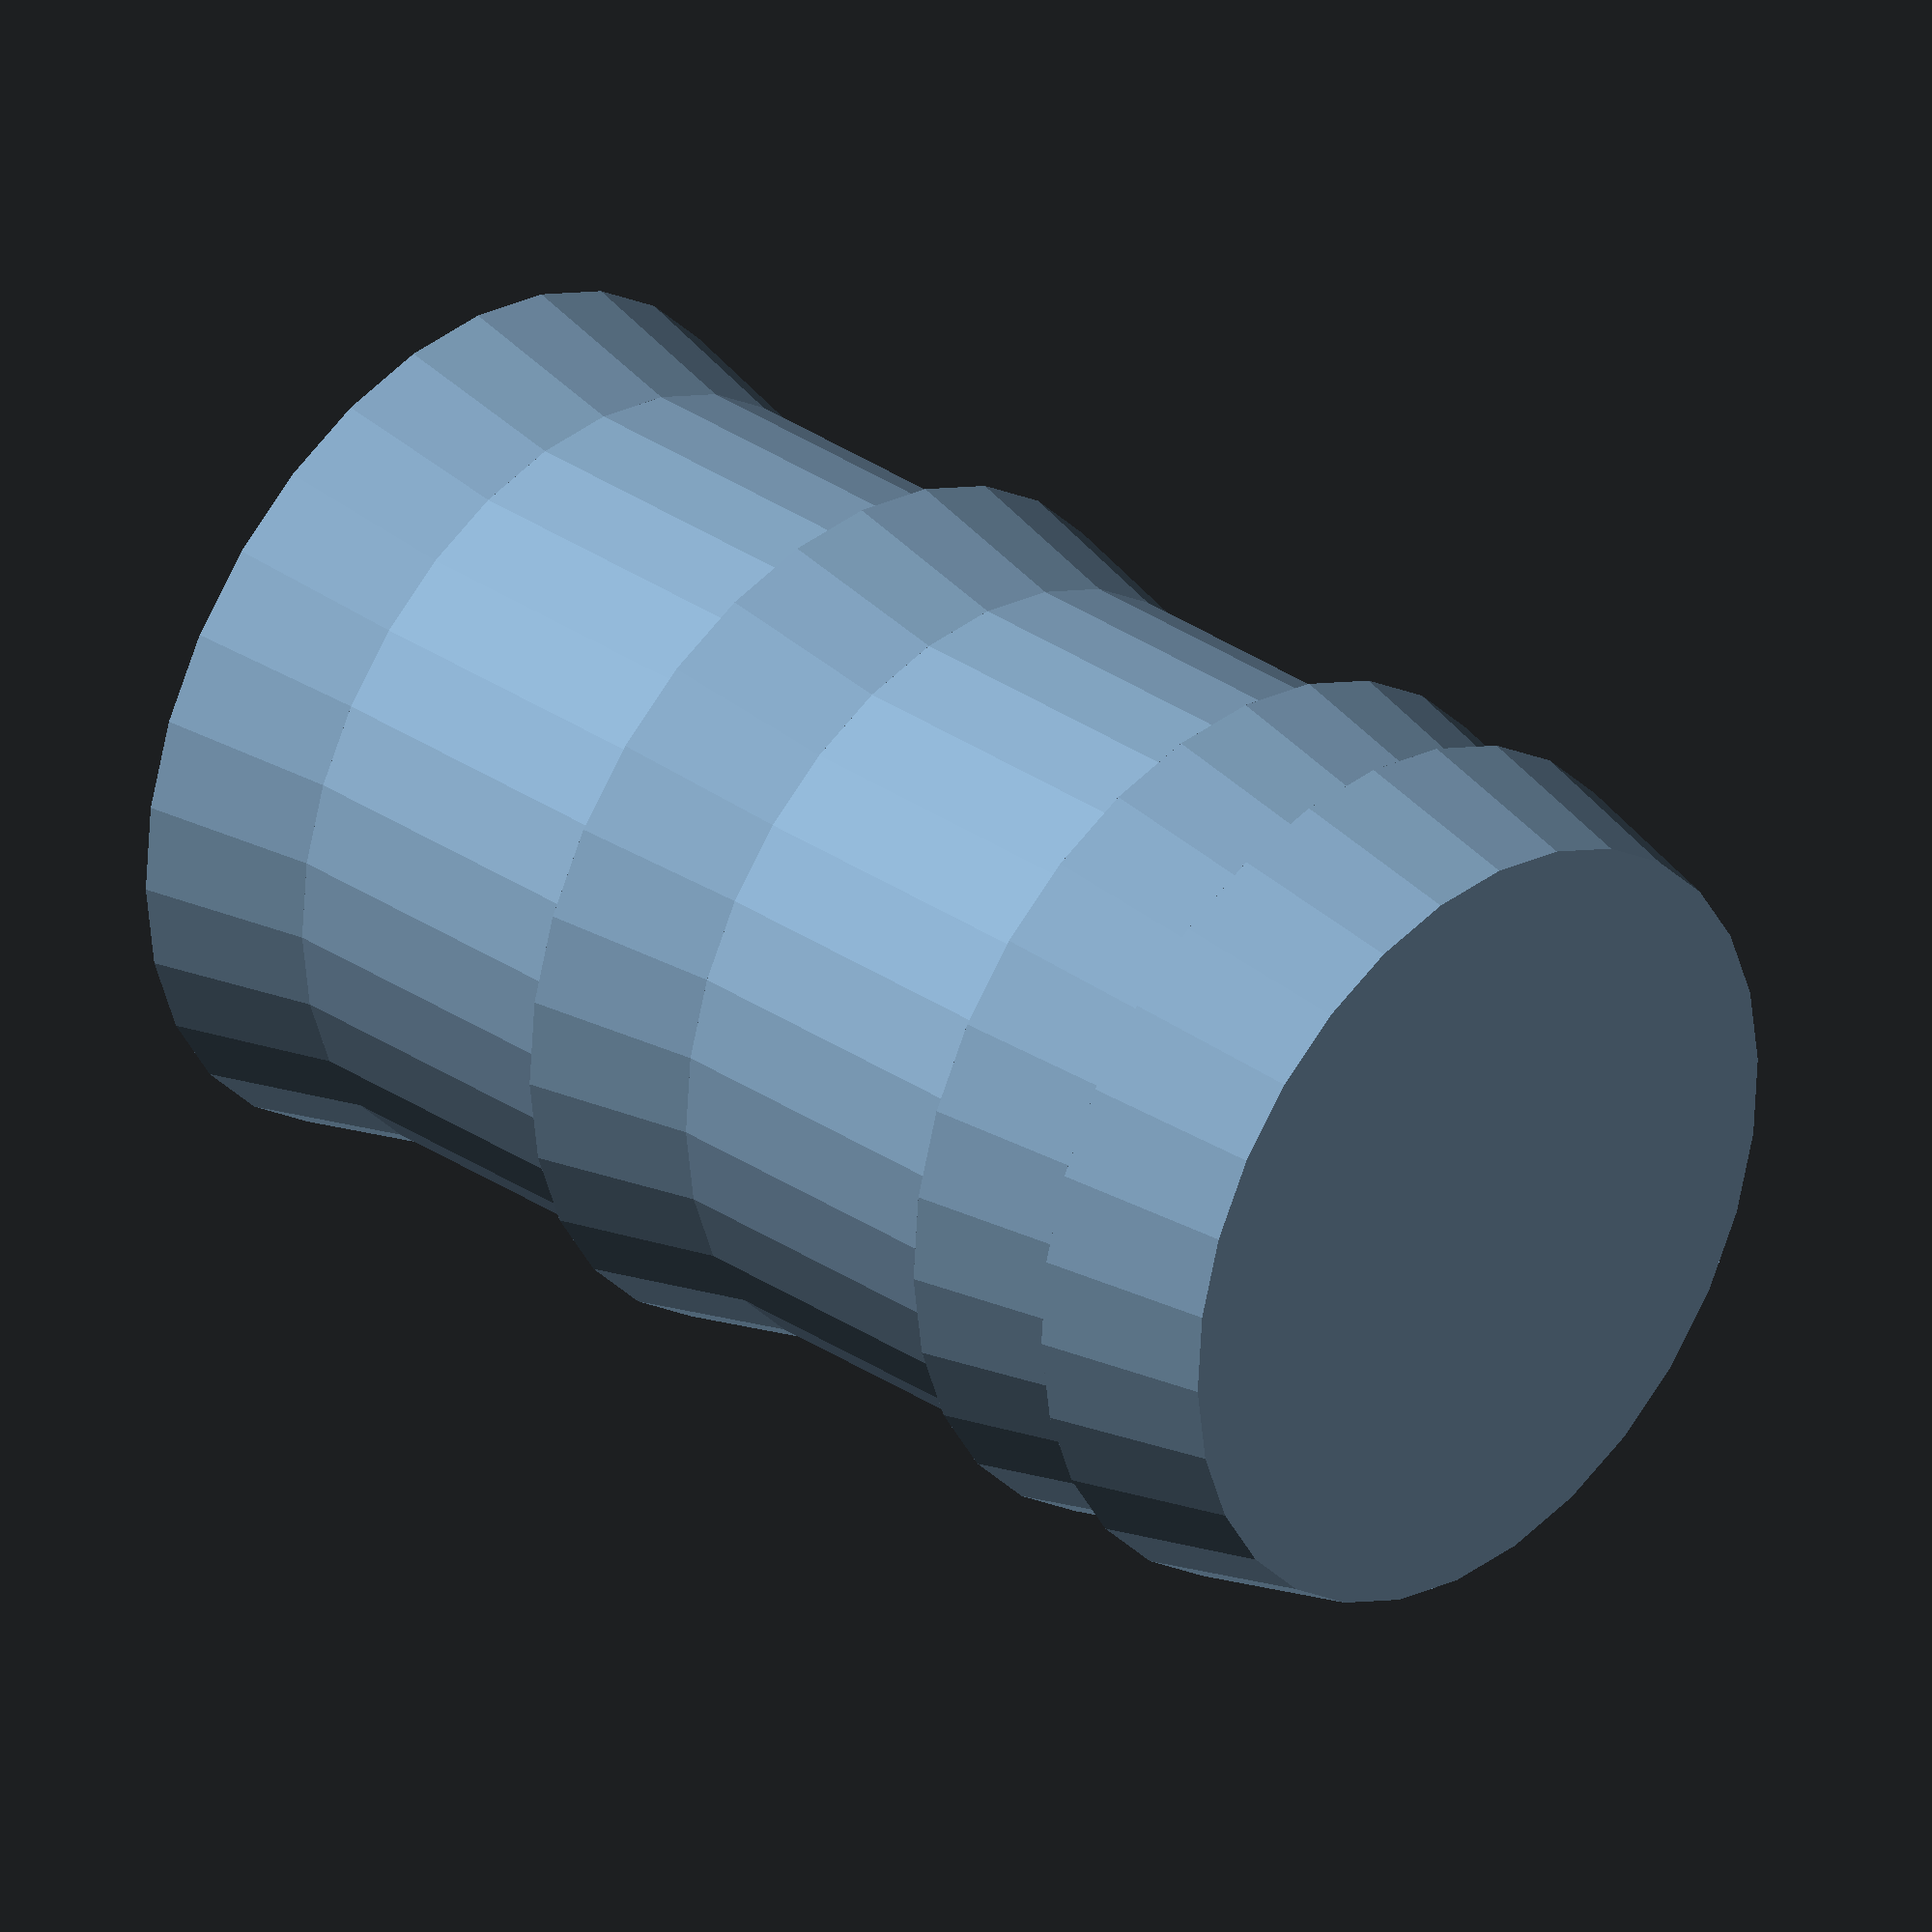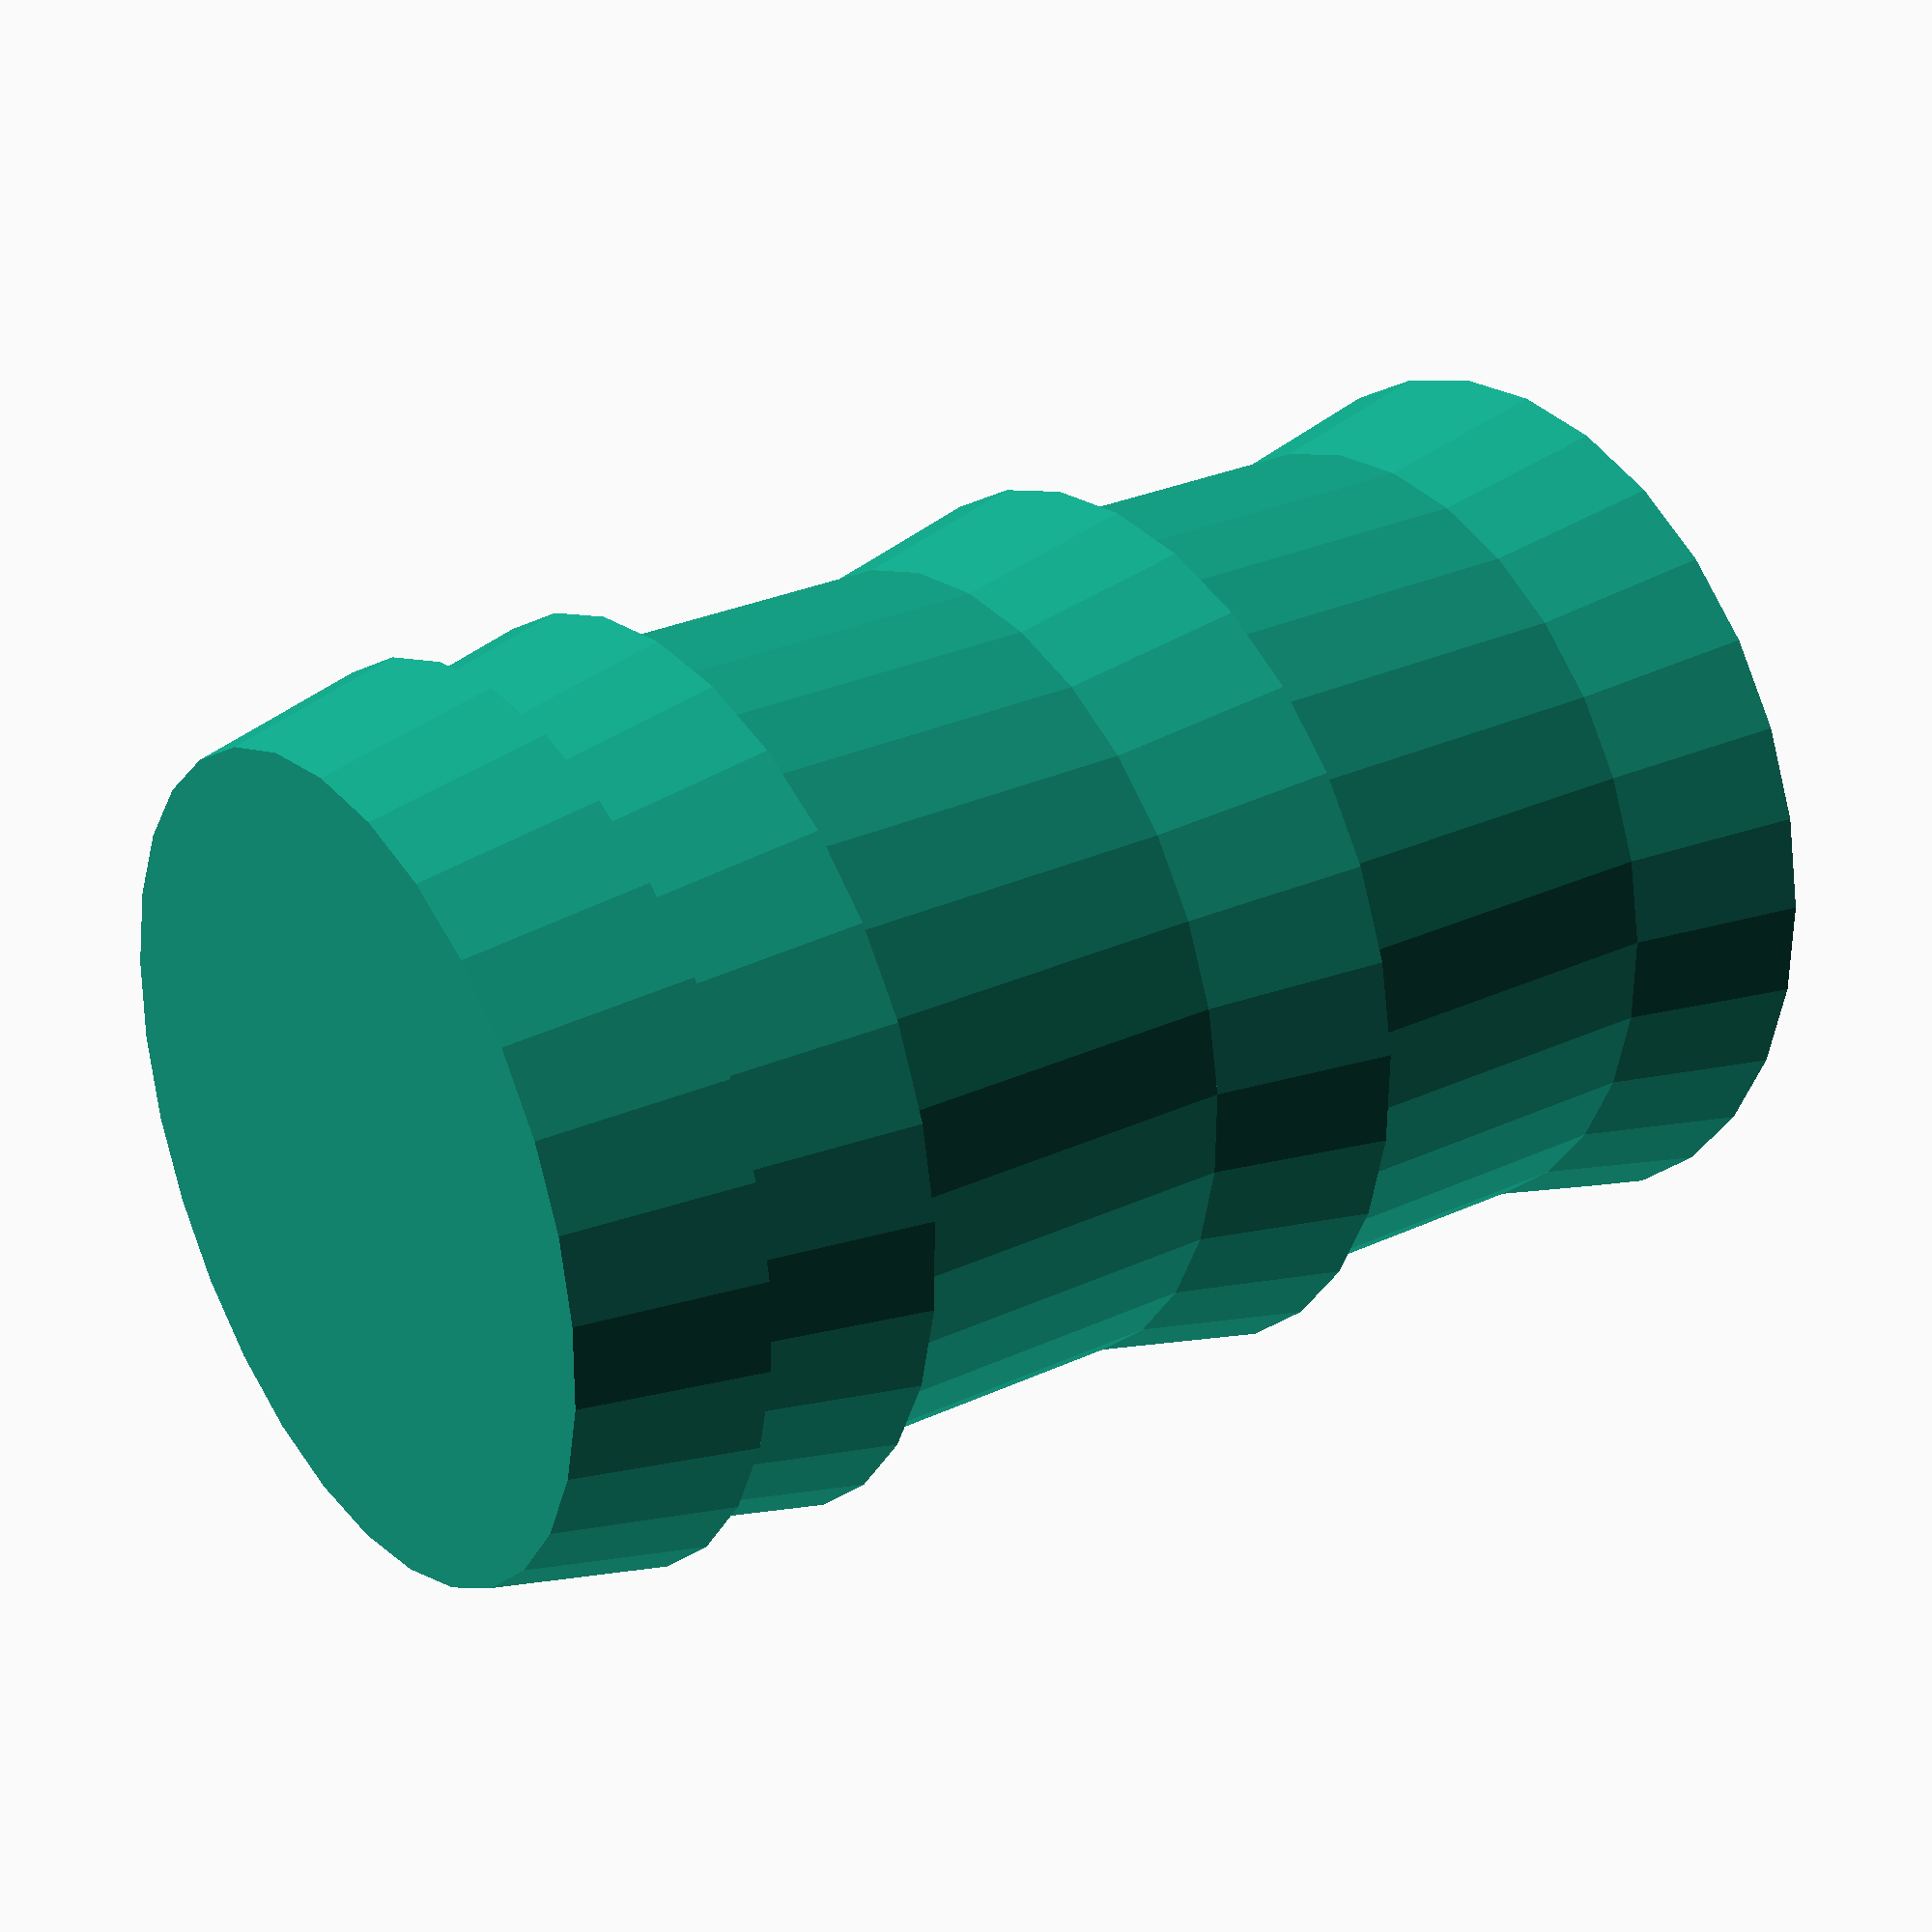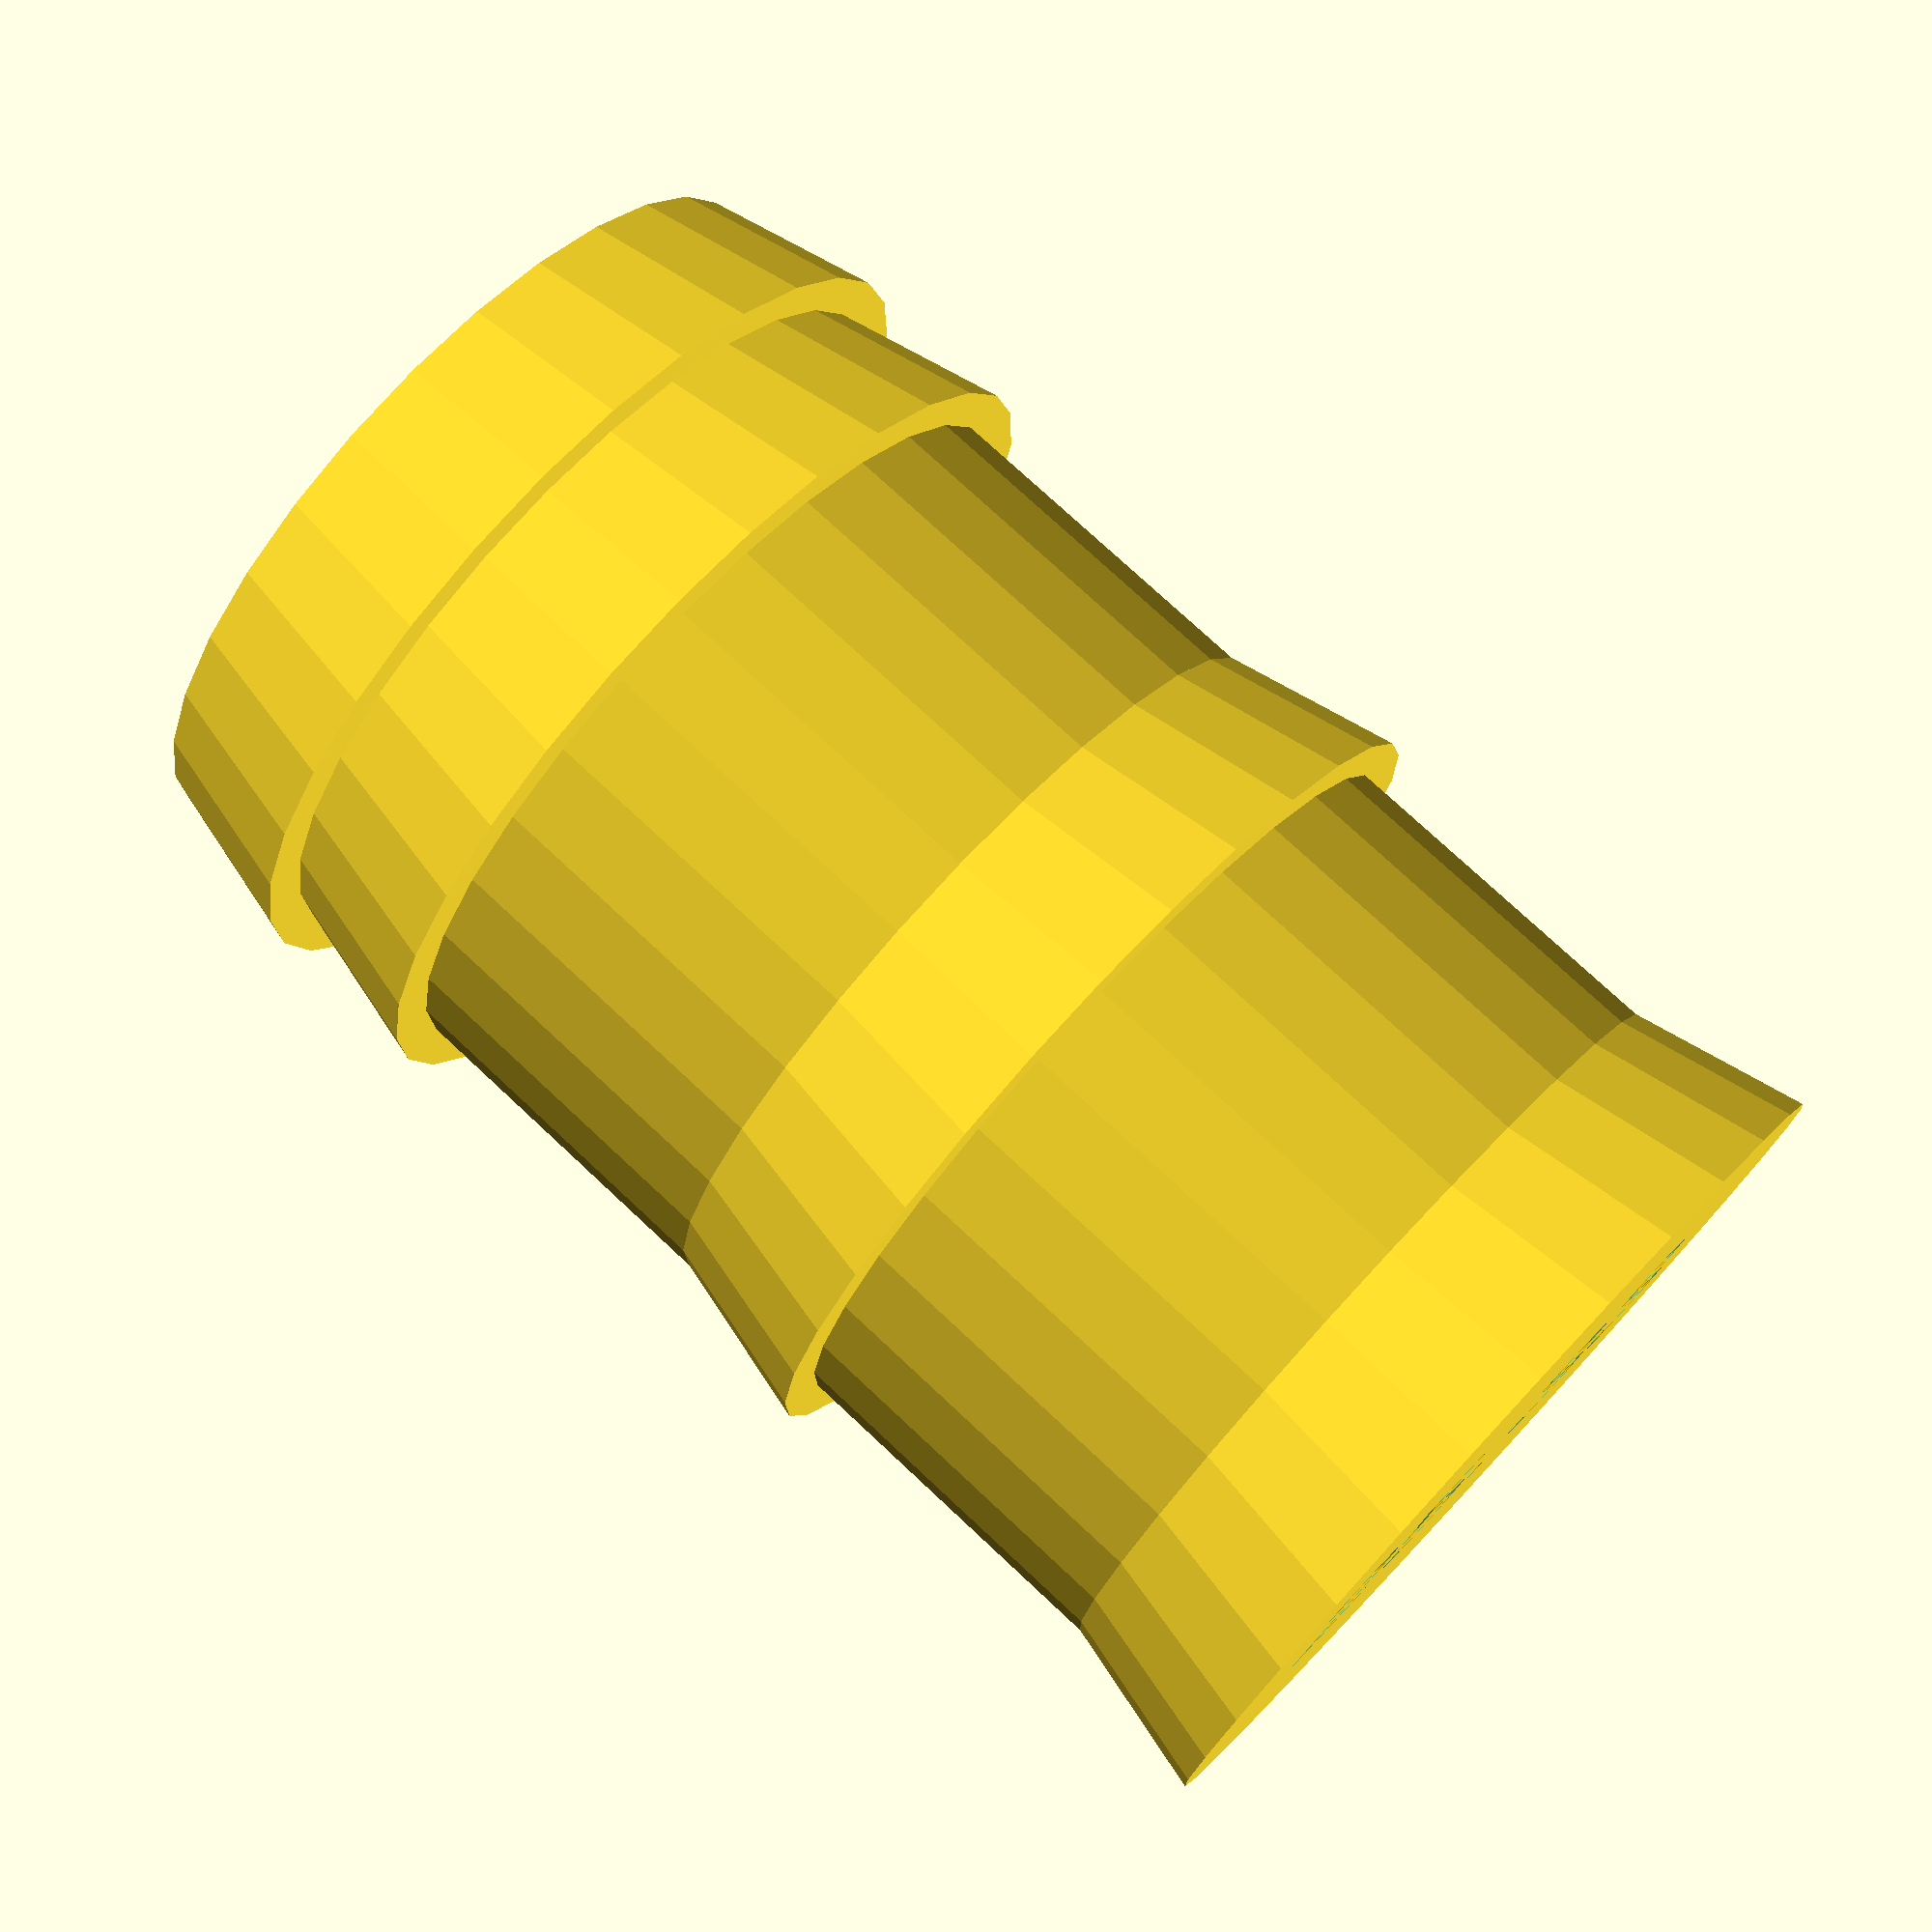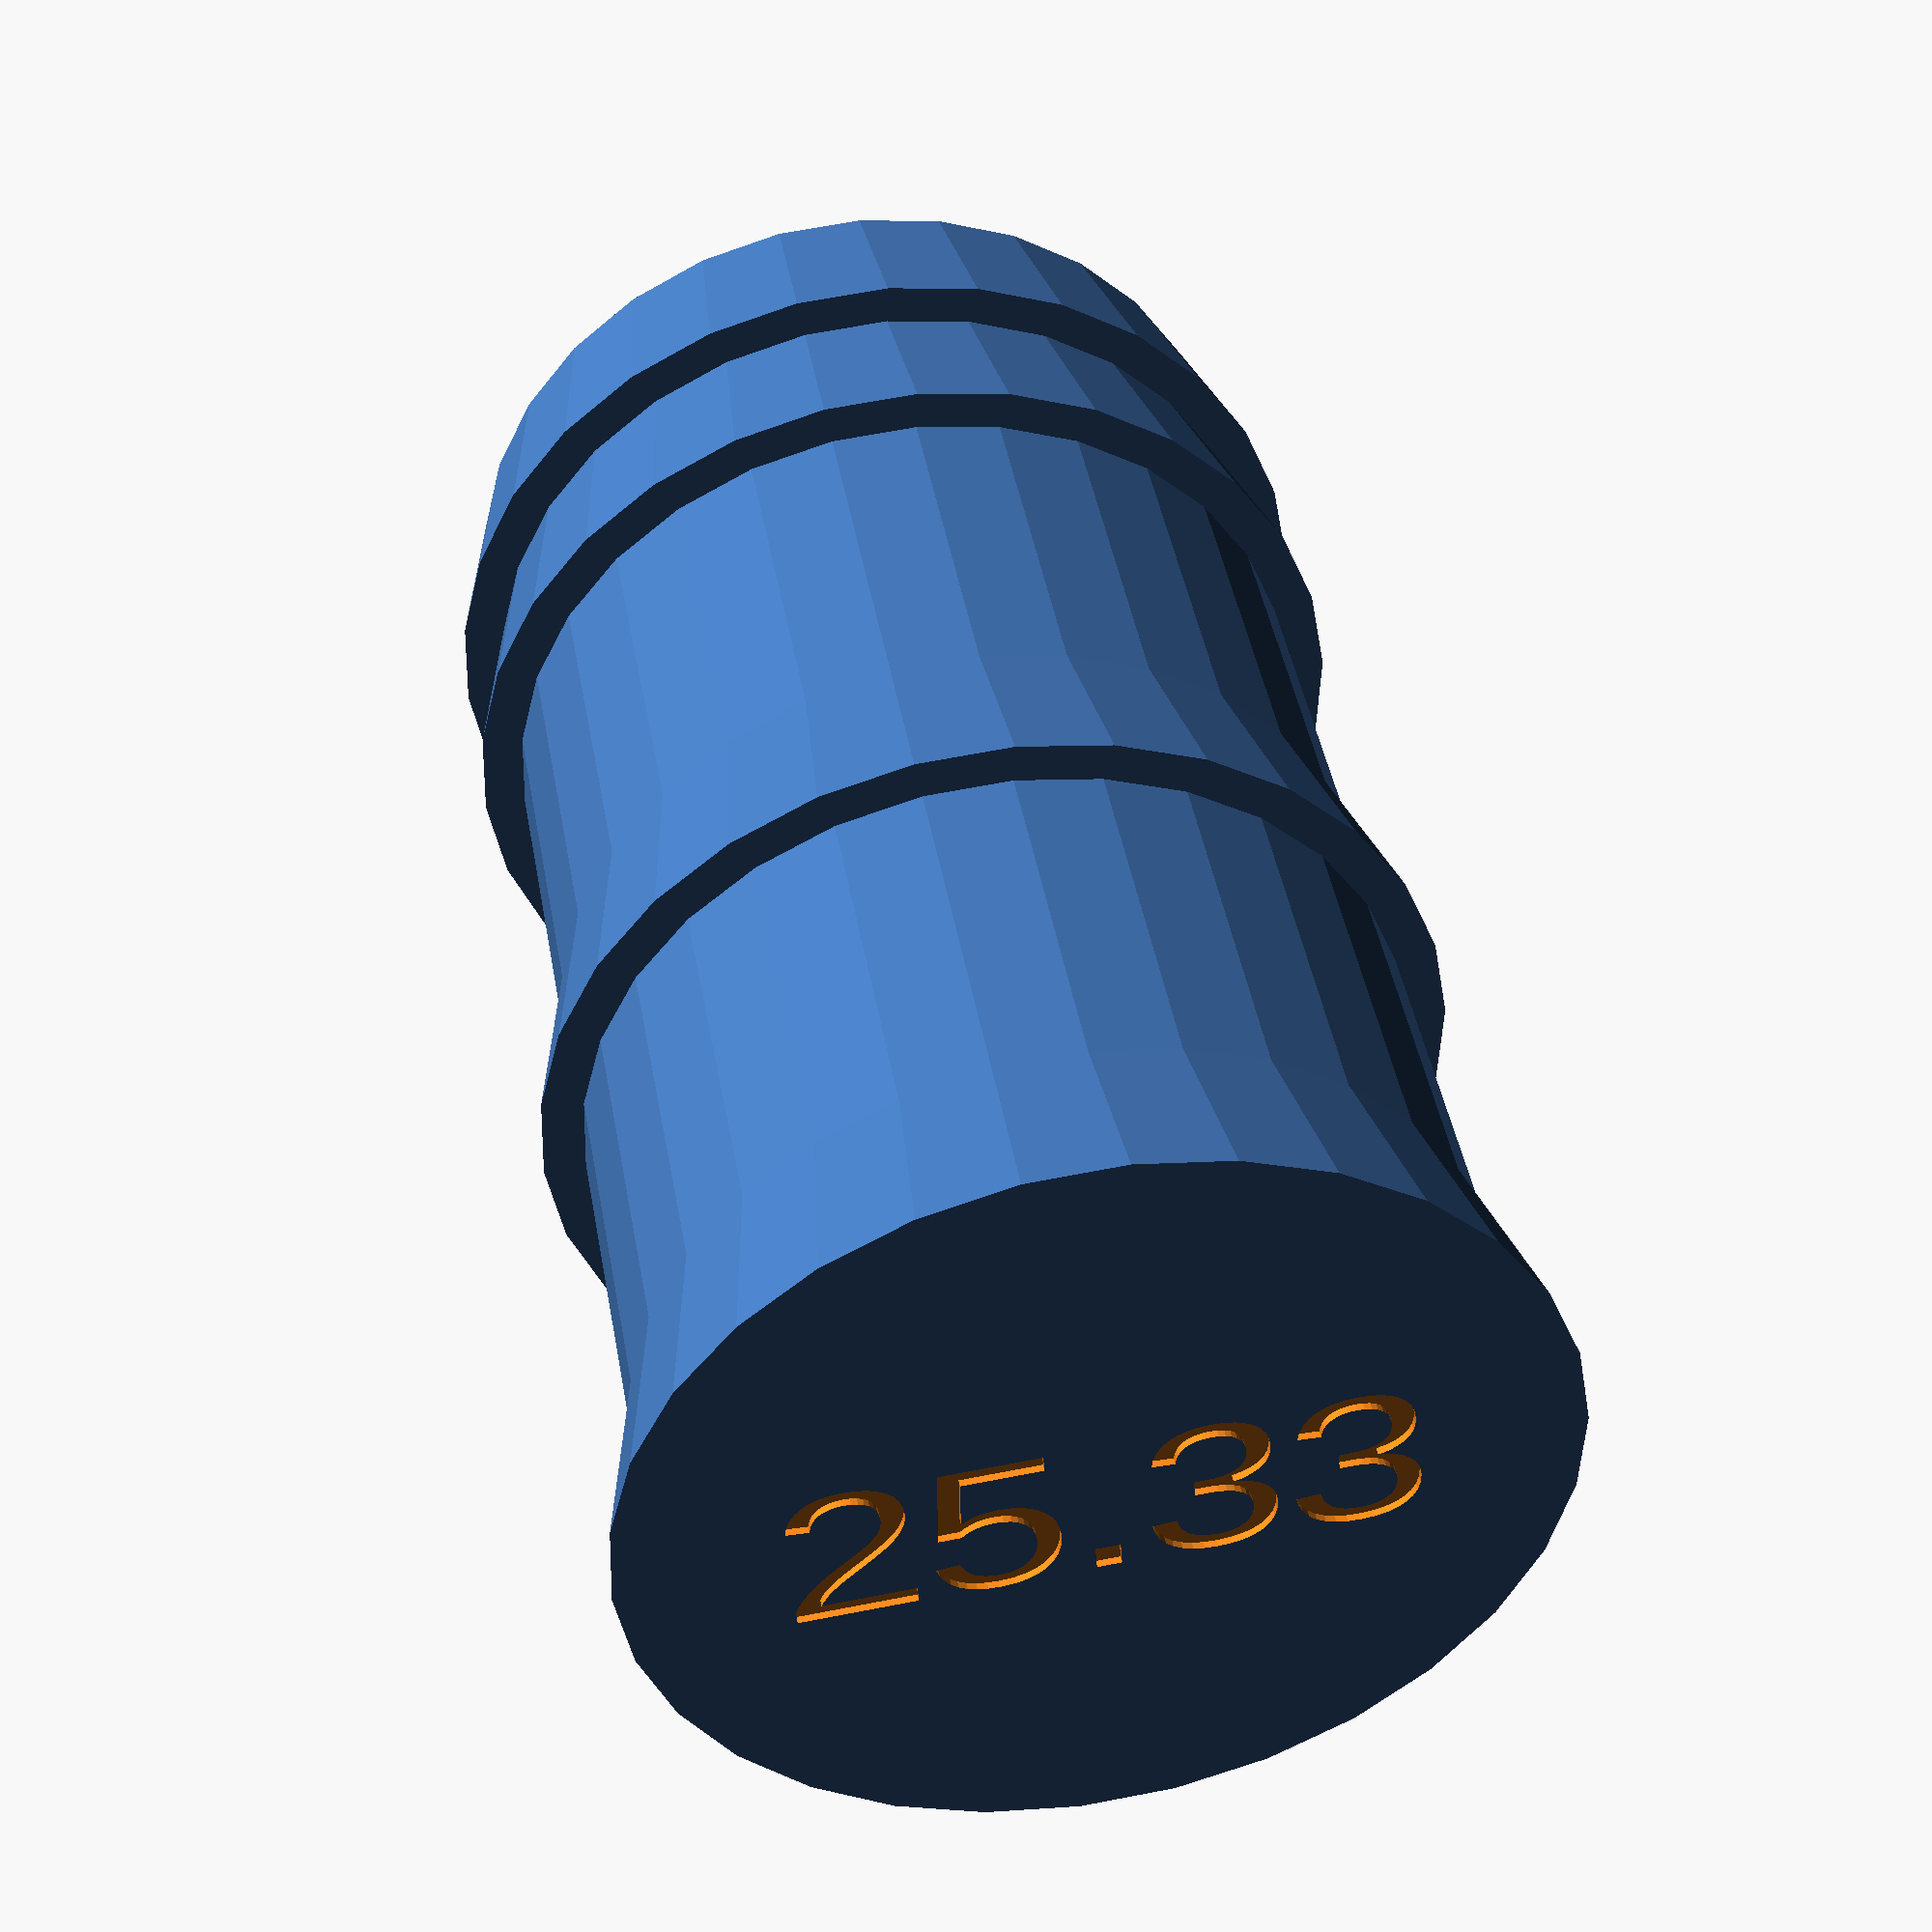
<openscad>
// hose diameter
hose_diameter = 25.33; // 25.66, 25.5

//echo(PI*hose_diameter-25*PI);

// number of segments
n_segments = 6; // [1:1:10]

// segment smaller radius
segment_radius = 23;

// segment width
segment_width = 5;

// hose clamp segment diameter
clamp_diameter = 23;

// hose clamp segment width
clamp_width = 10;

// which segment is clamp segment
clamp_segment_ordinals = [1,3];

//assert(clamp_segment_ordinals < n_segments, str("clamp segment ordinal cannot be greater than number of segments"));

$fn = $preview ? 30 : 120;


// regular (conical) segment
module _regular_segment()
{
    cylinder(d1=hose_diameter, d2=segment_radius, h=segment_width);
}


// segment for the hose clamp
module _clamp_segment()
{
    cylinder(d=clamp_diameter, h=clamp_width);
}


// main module
module hose_plug(idx=0, z_off=0)
{

    difference()
    {
        union()
        {
            // ending recursion
            if (idx < n_segments)
            {
                // is current index a clamp
                is_clamp = len(search(idx, clamp_segment_ordinals));

                // translate this current segment  
                translate([0,0,z_off])
                    if(is_clamp)
                    {
                        // add clamp segment
                        _clamp_segment();
                    }
                    else
                    {
                        // add regular segment
                        _regular_segment();
                    }
                
                // recursive call
                hose_plug(idx=idx+1, z_off=z_off+ (is_clamp > 0 ? clamp_width : segment_width));
            }
        }

        // add hose diameter to the hose plug module
        translate([0,0,-0.01])
            linear_extrude(0.21)
                rotate([0,180])
                    text(text=str(hose_diameter), valign="center", halign="center", size = 5);
    }
}

hose_plug();
</openscad>
<views>
elev=147.8 azim=238.4 roll=226.4 proj=o view=solid
elev=152.3 azim=186.8 roll=125.6 proj=p view=solid
elev=104.2 azim=163.1 roll=46.9 proj=p view=solid
elev=315.6 azim=4.2 roll=169.9 proj=p view=solid
</views>
